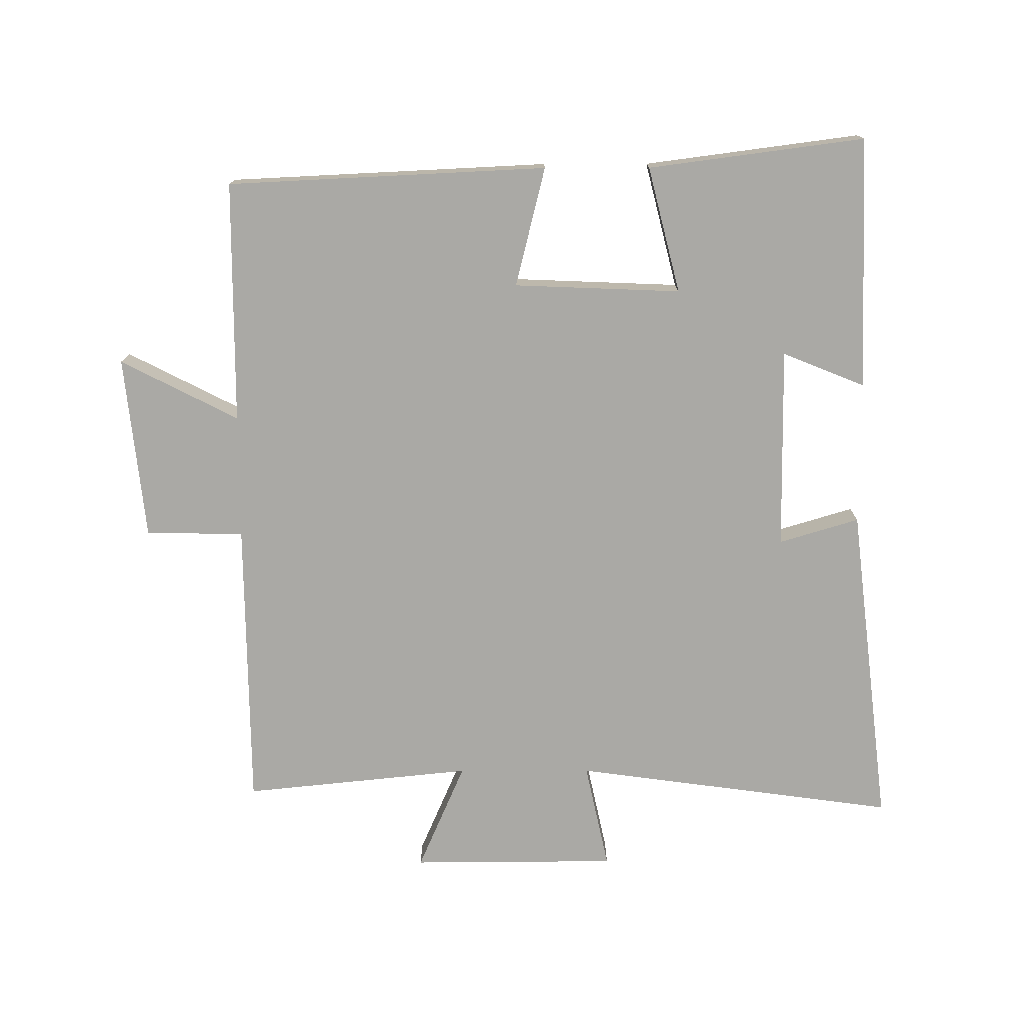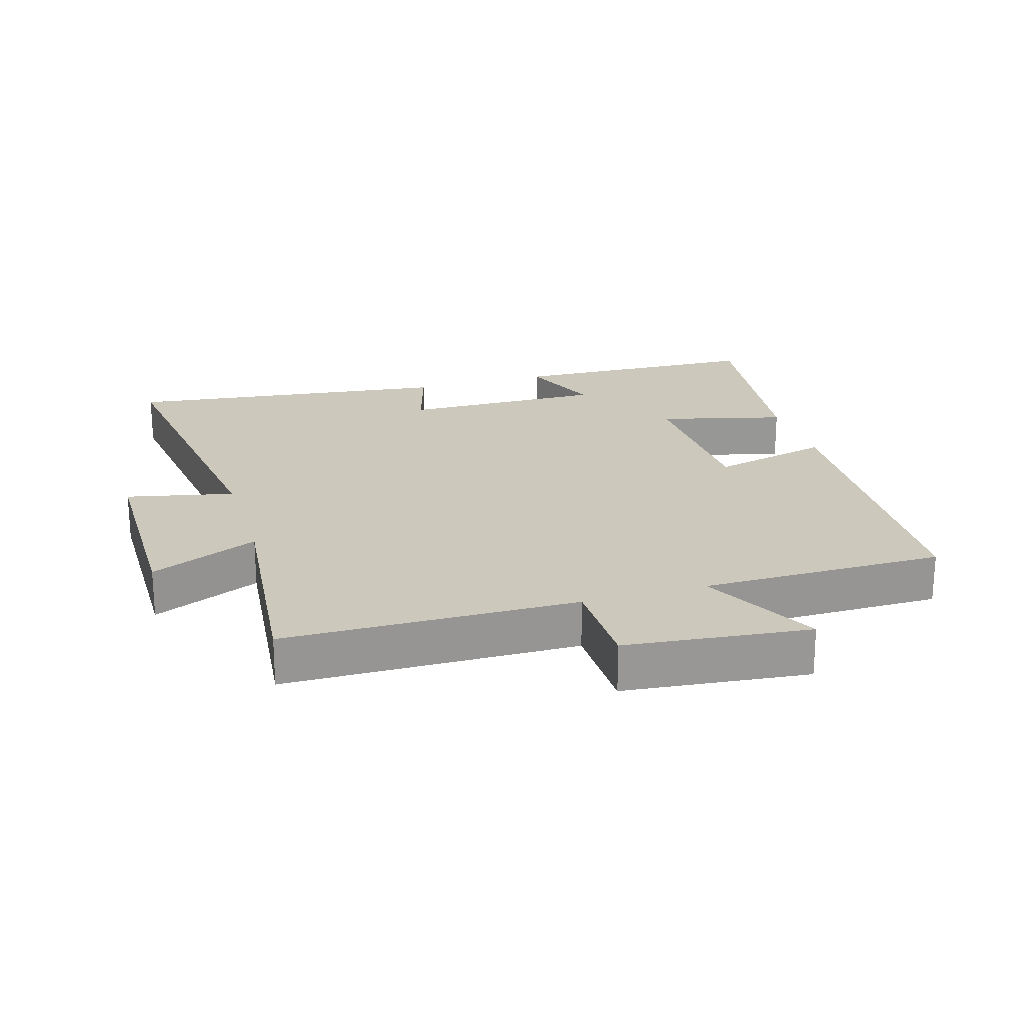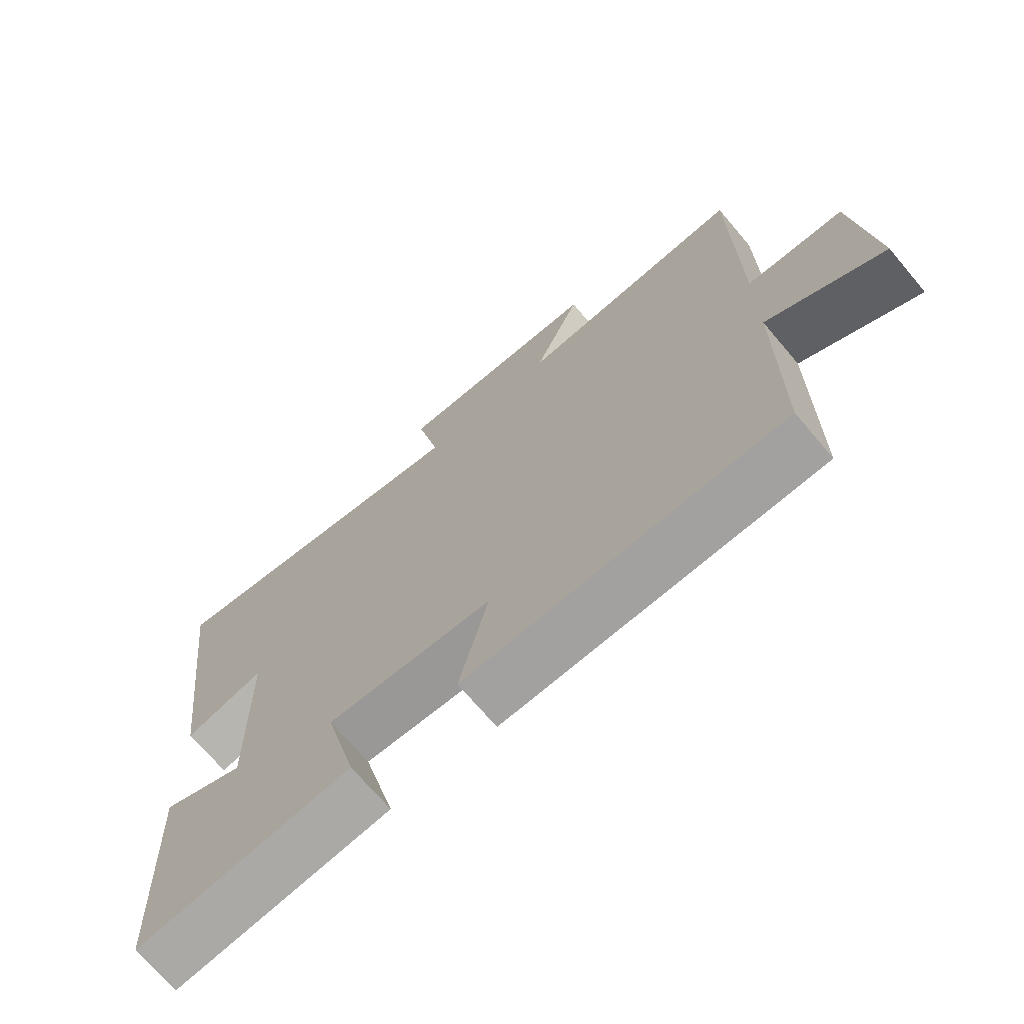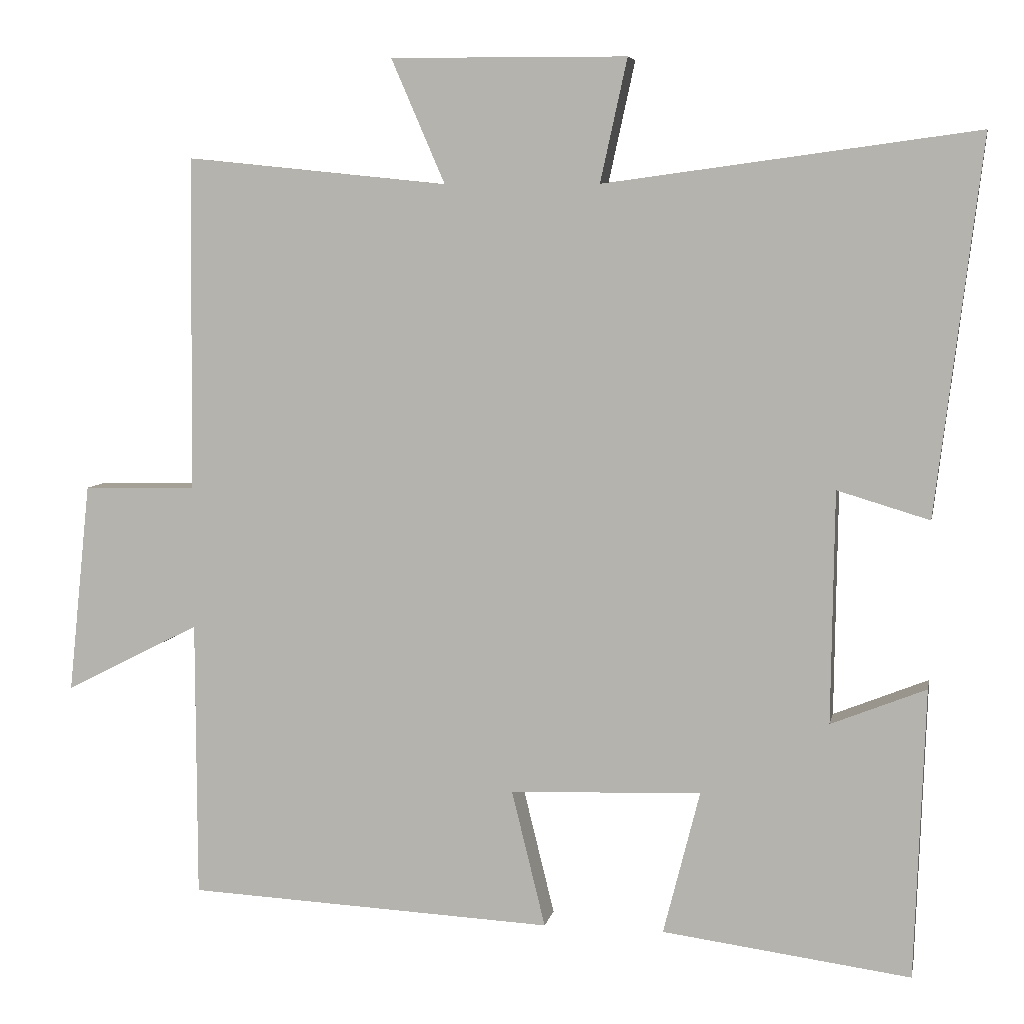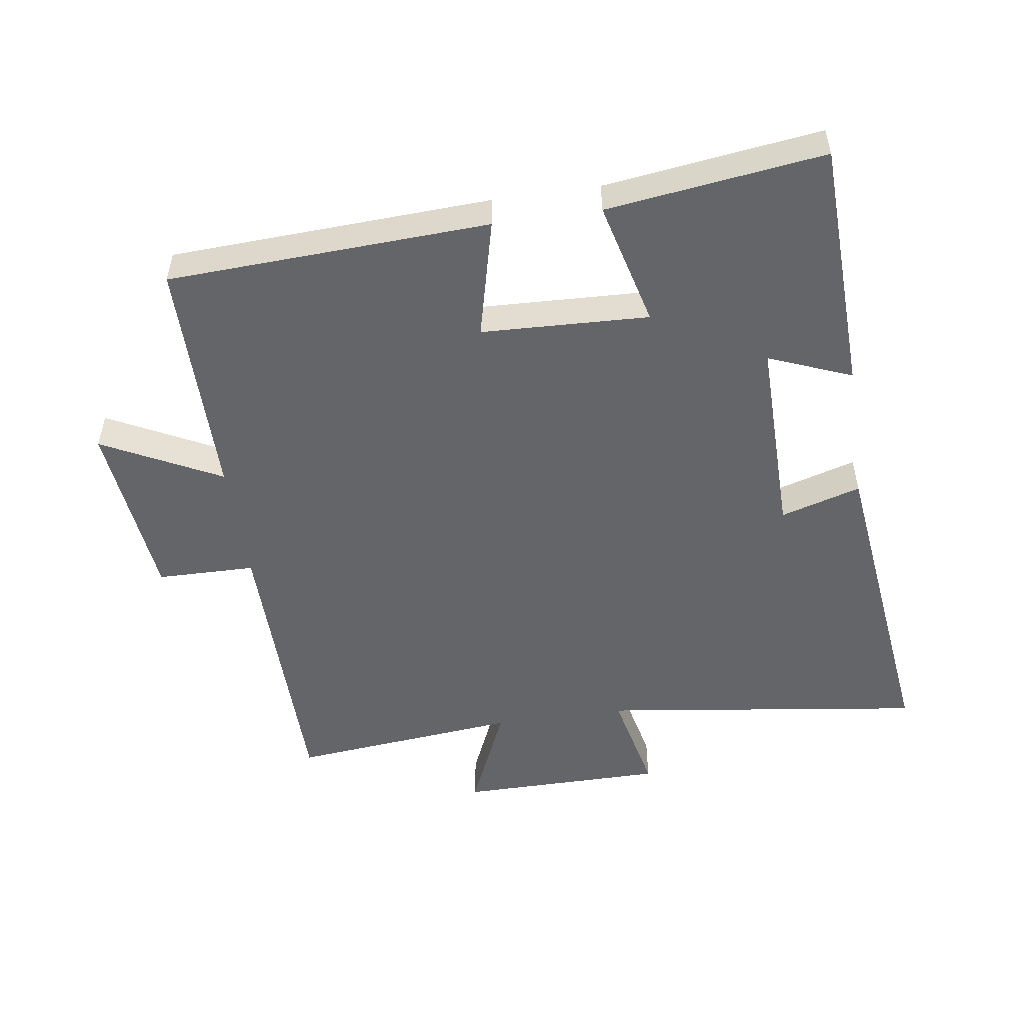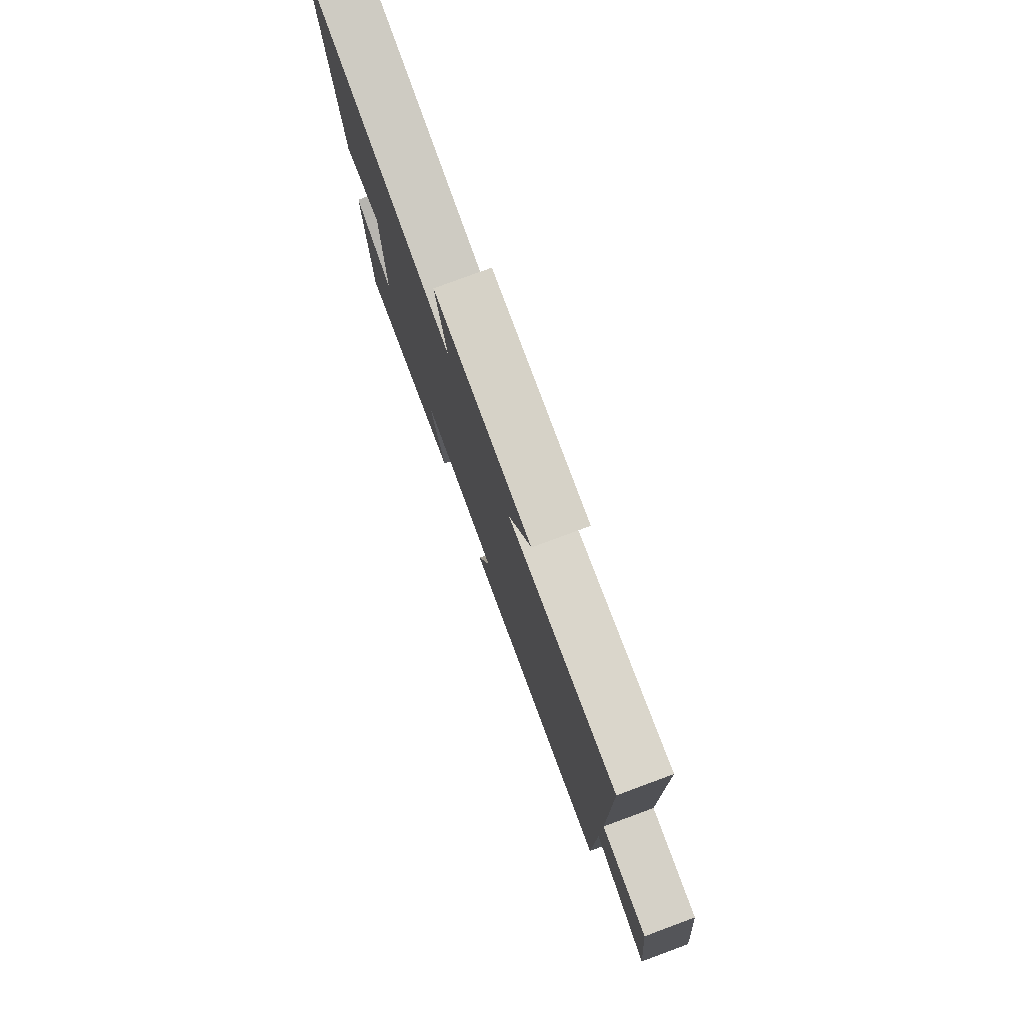
<metadata>
{"format":"obj","ext":"obj","renderer":"f3d","projection":"perspective","resolution":1024,"background":"white","views":[{"elev":-75.4,"azim":-179.9,"up":"+Y"},{"elev":22.1,"azim":73.3,"up":"+Y"},{"elev":-70.2,"azim":40.2,"up":"+Z"},{"elev":6.5,"azim":-169.0,"up":"+Z"},{"elev":-51.5,"azim":-171.7,"up":"+Y"},{"elev":78.9,"azim":69.7,"up":"+Z"}]}
</metadata>
<code>
v 0.499 0.07 -0.476
v 0.008 0.07 -0.5
v 0.053 0.07 -0.317
v -0.203 0.07 -0.307
v -0.154 0.07 -0.5
v -0.486 0.07 -0.544
v -0.5 0.07 -0.156
v -0.373 0.07 -0.207
v -0.377 0.07 0.103
v -0.5 0.07 0.066
v -0.561 0.07 0.567
v -0.064 0.07 0.5
v -0.1 0.07 0.664
v 0.216 0.07 0.666
v 0.144 0.07 0.5
v 0.495 0.07 0.536
v 0.5 0.07 0.088
v 0.651 0.07 0.086
v 0.681 0.07 -0.196
v 0.5 0.07 -0.104
v 0.499 0 -0.476
v 0.008 0 -0.5
v 0.053 0 -0.317
v -0.203 0 -0.307
v -0.154 0 -0.5
v -0.486 0 -0.544
v -0.5 0 -0.156
v -0.373 0 -0.207
v -0.377 0 0.103
v -0.5 0 0.066
v -0.561 0 0.567
v -0.064 0 0.5
v -0.1 0 0.664
v 0.216 0 0.666
v 0.144 0 0.5
v 0.495 0 0.536
v 0.5 0 0.088
v 0.651 0 0.086
v 0.681 0 -0.196
v 0.5 0 -0.104
f 17 18 19 20
f 17 20 1
f 16 17 1
f 15 16 1
f 12 13 14 15
f 12 15 1
f 9 10 11 12
f 8 9 12
f 6 7 8
f 5 6 8
f 4 5 8
f 3 4 8 12
f 1 2 3
f 1 3 12
f 40 39 38 37
f 21 40 37
f 21 37 36
f 21 36 35
f 35 34 33 32
f 21 35 32
f 32 31 30 29
f 32 29 28
f 28 27 26
f 28 26 25
f 28 25 24
f 32 28 24 23
f 23 22 21
f 32 23 21
f 1 21 22 2
f 2 22 23 3
f 3 23 24 4
f 4 24 25 5
f 5 25 26 6
f 6 26 27 7
f 7 27 28 8
f 8 28 29 9
f 9 29 30 10
f 10 30 31 11
f 11 31 32 12
f 12 32 33 13
f 13 33 34 14
f 14 34 35 15
f 15 35 36 16
f 16 36 37 17
f 17 37 38 18
f 18 38 39 19
f 19 39 40 20
f 20 40 21 1

</code>
